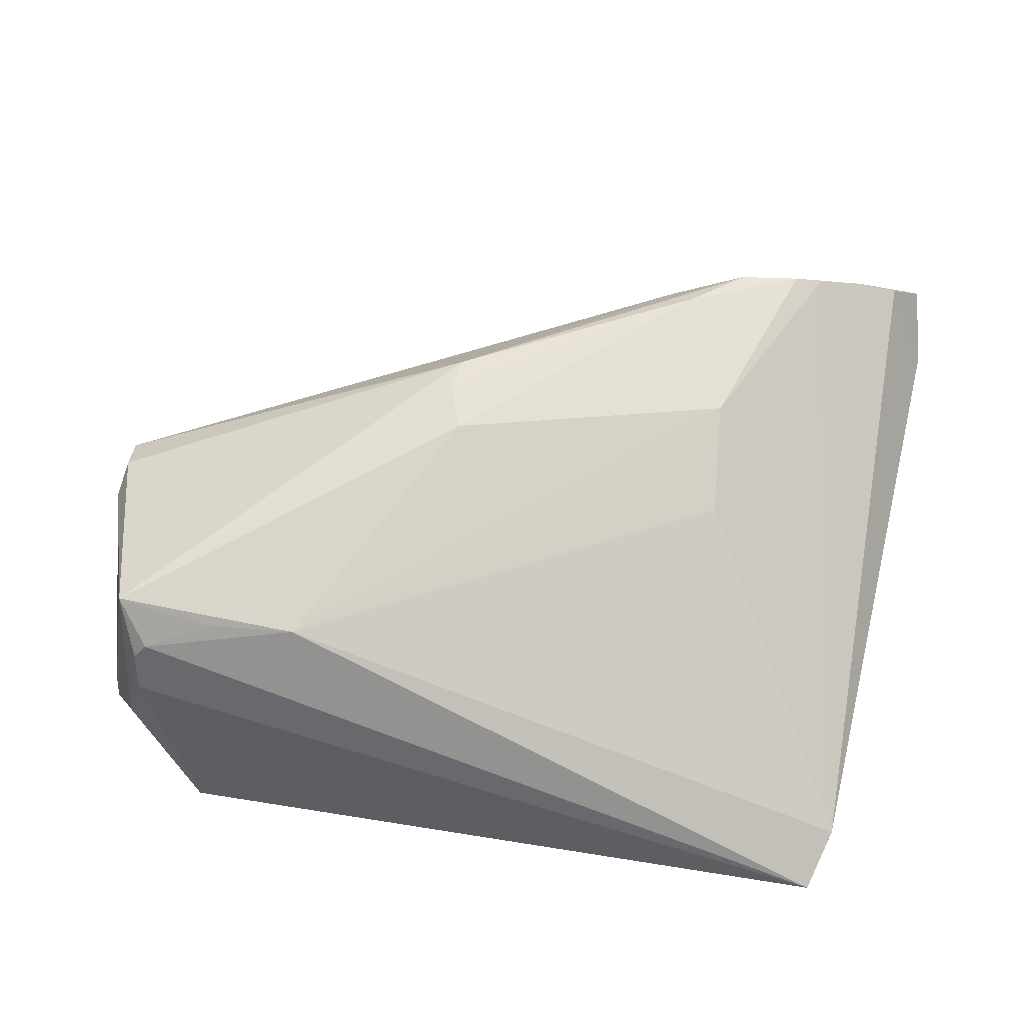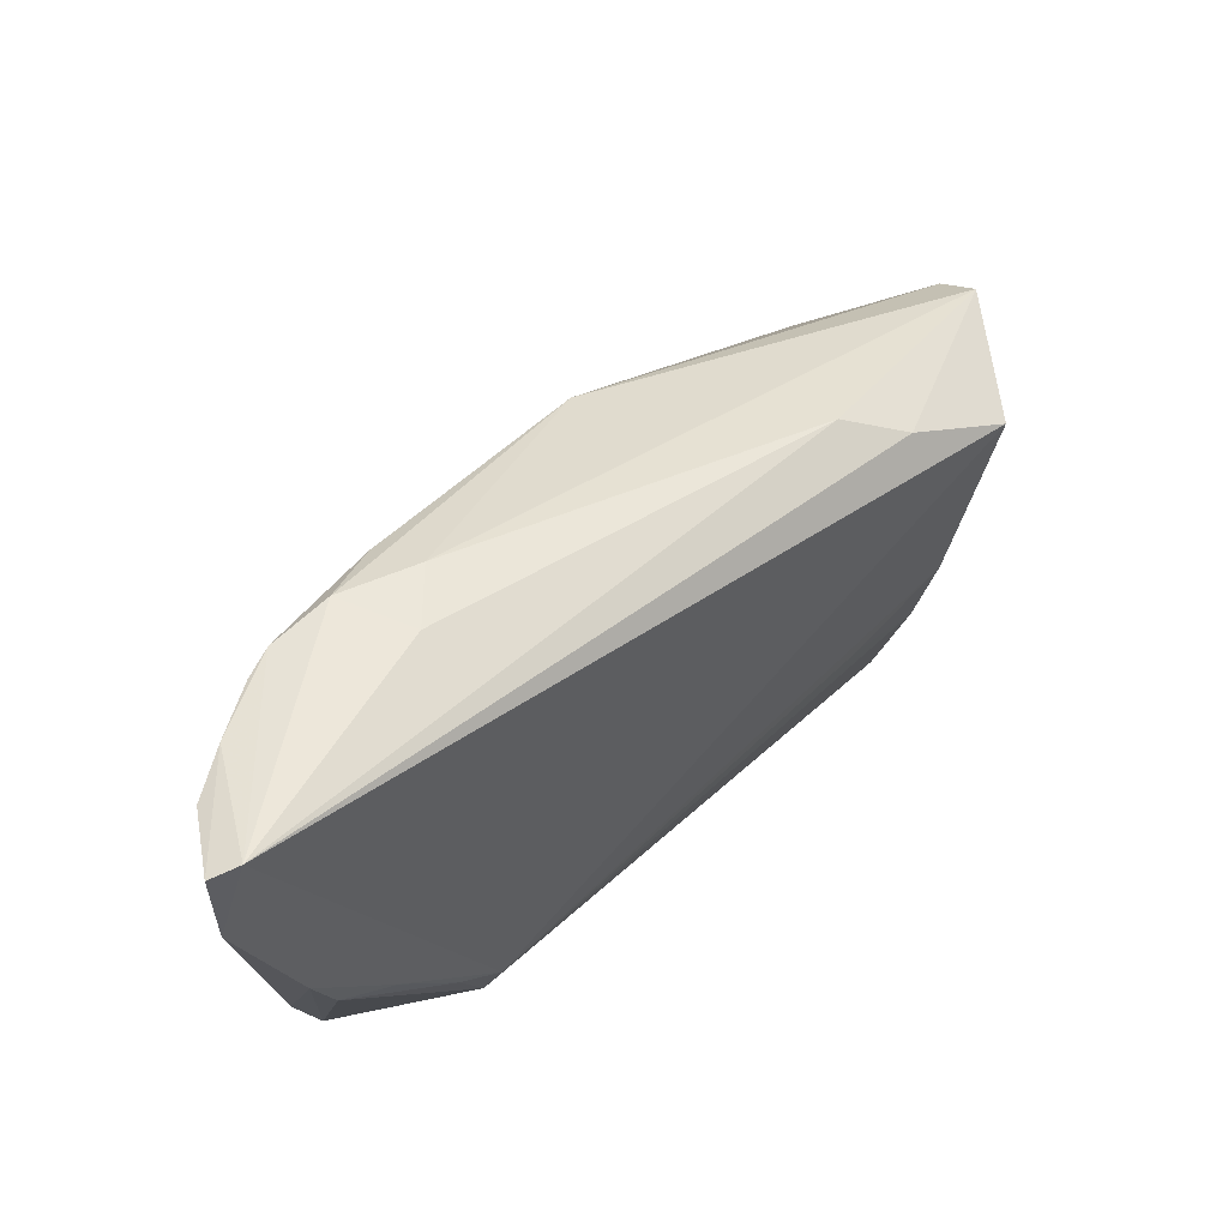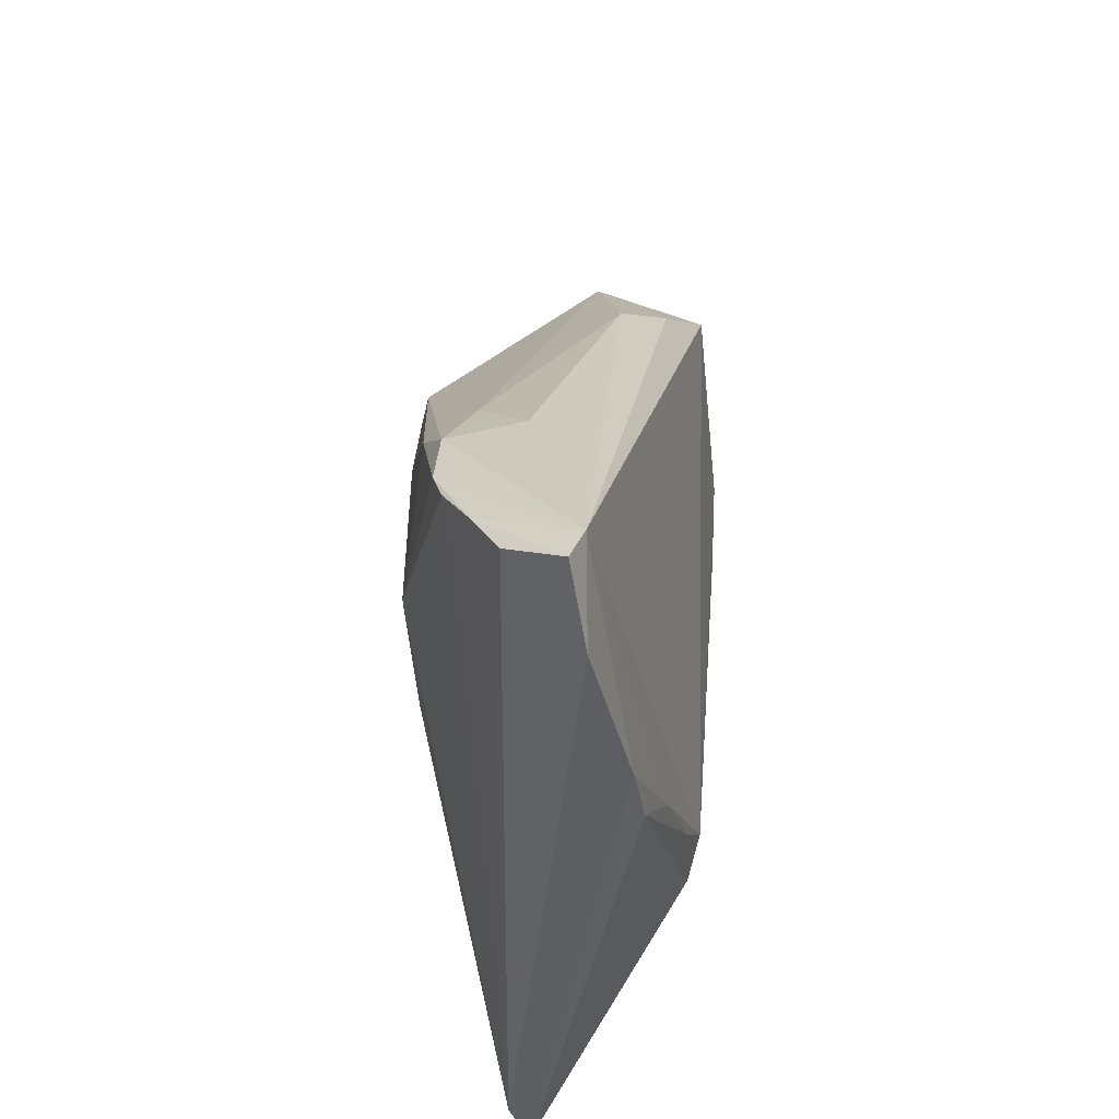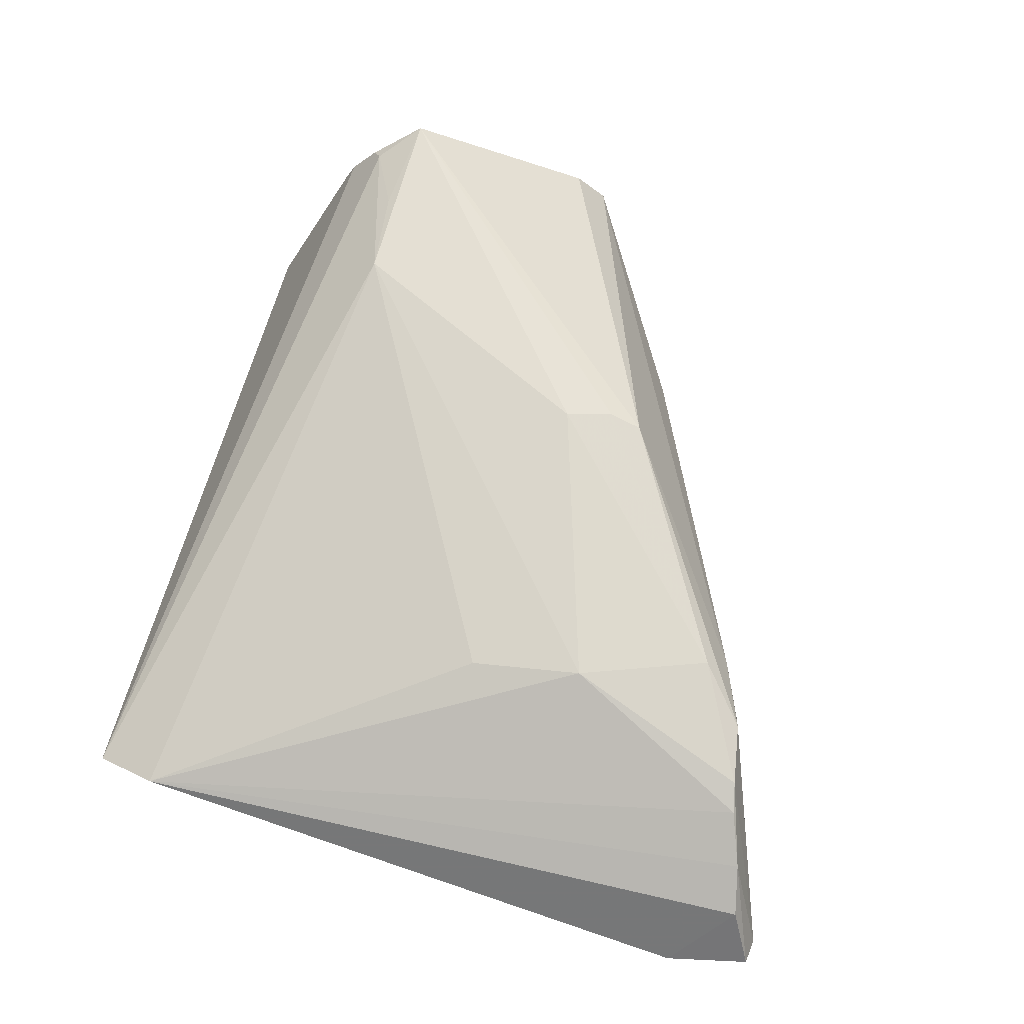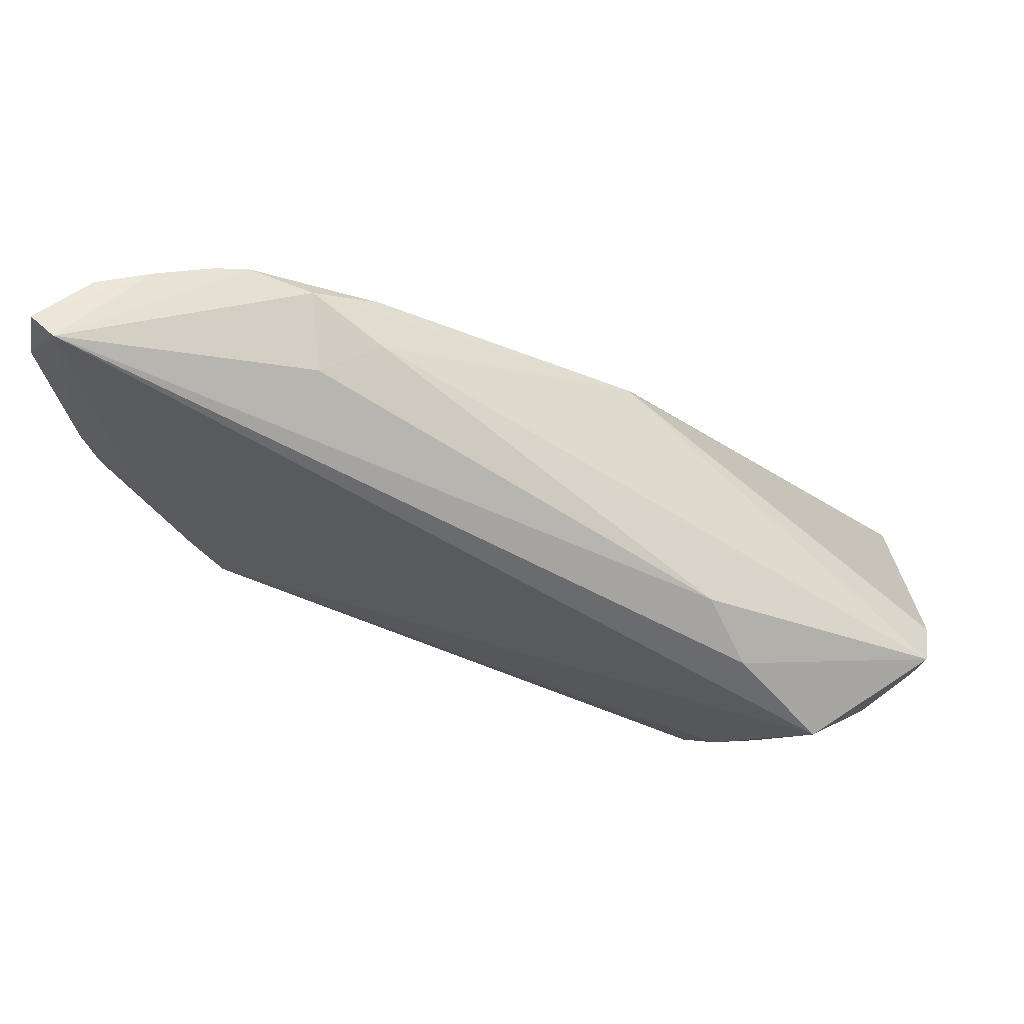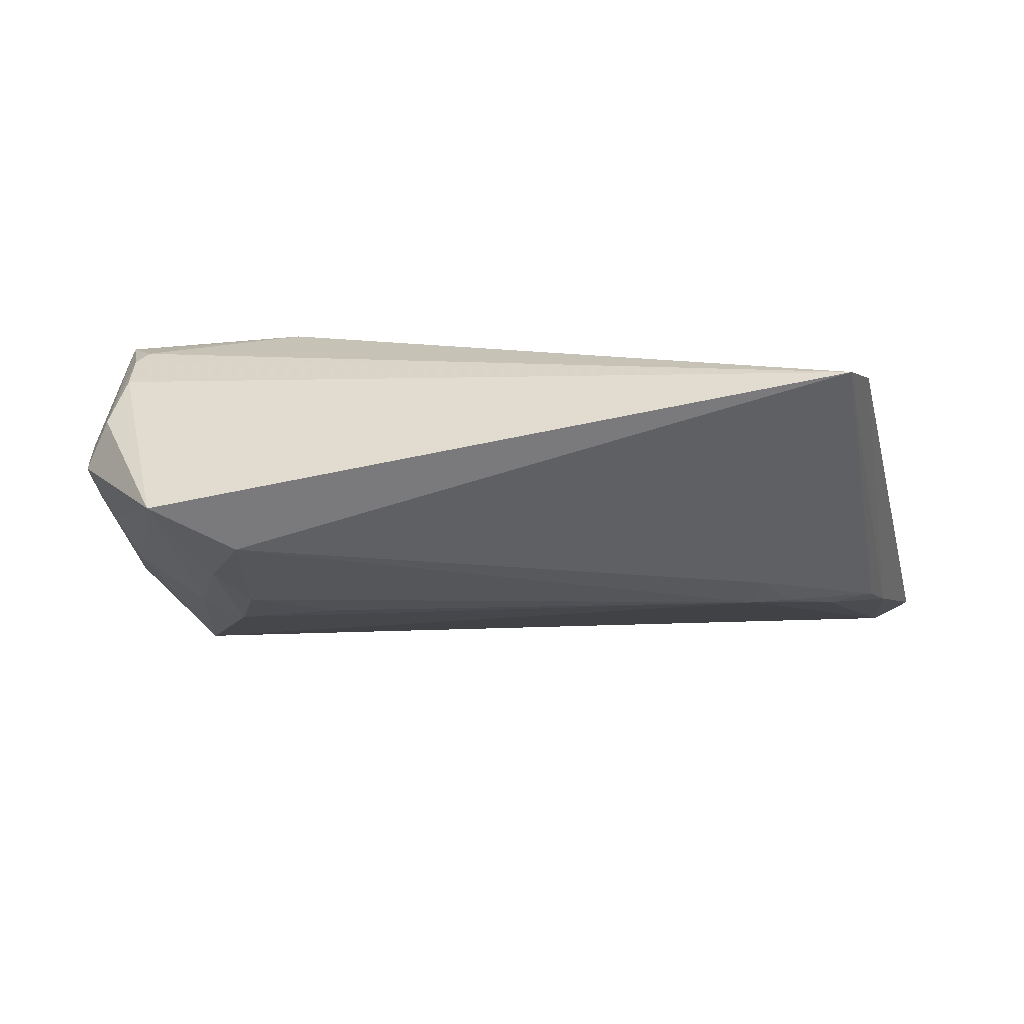
<metadata>
{"format":"obj","ext":"obj","renderer":"f3d","projection":"perspective","resolution":1024,"background":"white","views":[{"elev":74.5,"azim":9.7,"up":"+Z"},{"elev":69.4,"azim":135.1,"up":"+Y"},{"elev":39.5,"azim":94.0,"up":"+Y"},{"elev":66.6,"azim":103.6,"up":"+Z"},{"elev":78.9,"azim":-161.3,"up":"+Y"},{"elev":-18.1,"azim":9.8,"up":"+Z"}]}
</metadata>
<code>
v 0.04101 0.004625 -0.01307
v -0.05146 0.0009815 -0.001241
v 0.03586 -0.004565 -0.01501
v -0.008868 0.01448 0.01478
v -0.05148 -0.00703 0.002058
v 0.046 0.03893 0.001787
v 0.04492 -0.04215 9e-08
v -0.04228 -0.02948 0.0124
v -0.0418 -0.03254 0.008516
v -0.03656 -0.01604 -0.01458
v 0.03168 -0.008879 -0.01635
v -0.007674 0.005319 0.01676
v -0.02849 -0.02184 -0.01668
v 0.01879 0.02913 0.01168
v -0.04094 -0.02836 0.0139
v 0.02175 0.03446 0.001367
v -0.02305 -0.02404 0.01676
v -0.04717 -0.008899 -0.007917
v -0.04647 -0.03061 0.00103
v -0.05079 -0.003887 -0.002709
v -0.03489 -0.04215 -0.01121
v -0.02602 -0.03631 -0.01482
v -0.03308 -0.02484 0.01618
v -0.009517 0.01068 0.01563
v 0.02574 0.001314 0.0122
v -0.04514 -0.02571 -0.00651
v -0.04475 -0.02349 0.01676
v 0.05001 0.04166 -0.004237
v 0.047 0.04215 -0.005505
v -0.03118 -0.02862 -0.0153
v 0.03344 -0.01371 -0.0153
v -0.02501 0.01551 -0.005149
v 0.01656 0.03162 0.006598
v 0.02446 0.01426 0.01362
v -0.03072 0.01125 -0.01013
v 0.02508 0.0344 0.009097
v 0.0321 0.03536 0.009123
v -0.01939 -0.01546 -0.01676
v -0.04644 -0.03234 -0.002346
v -0.04676 -0.02689 -0.003777
v -0.04308 -0.0203 -0.01028
v 0.0354 0.03599 0.007931
v 0.04635 0.008439 -0.0111
v -0.05093 -0.002612 0.002818
v 0.0479 0.01494 -0.01005
v 0.04682 -0.03497 0.001977
v -0.04344 -0.03456 0.002684
v 0.02719 0.03551 0.00481
v -0.03176 -0.01408 -0.01667
v 0.05148 0.03228 -0.005966
v 0.04092 0.0379 0.00481
v -0.04126 0.003443 -0.01421
f 17 15 7
f 19 5 39
f 27 5 19
f 47 19 39
f 27 19 47
f 28 6 50
f 31 43 7
f 21 47 39
f 7 9 21
f 9 47 21
f 11 49 52
f 2 35 52
f 8 15 27
f 27 47 8
f 8 47 9
f 8 9 7
f 7 15 8
f 46 17 7
f 46 50 6
f 27 15 23
f 23 17 27
f 15 17 23
f 27 4 44
f 44 4 2
f 44 5 27
f 2 5 44
f 27 17 12
f 12 17 34
f 51 46 6
f 51 6 28
f 3 31 11
f 43 31 3
f 11 1 3
f 3 1 43
f 39 5 20
f 20 5 2
f 2 52 20
f 20 52 18
f 26 21 39
f 22 31 7
f 7 21 22
f 11 31 22
f 11 52 29
f 29 1 11
f 29 52 35
f 28 50 29
f 29 51 28
f 30 22 21
f 18 52 41
f 41 26 18
f 21 26 41
f 34 17 25
f 25 46 34
f 17 46 25
f 50 46 45
f 43 1 45
f 7 43 45
f 45 46 7
f 45 29 50
f 1 29 45
f 24 4 27
f 27 12 24
f 51 29 37
f 39 20 40
f 40 20 18
f 40 26 39
f 18 26 40
f 11 22 13
f 13 30 49
f 22 30 13
f 10 41 52
f 10 52 49
f 49 30 10
f 10 30 21
f 21 41 10
f 42 37 34
f 51 37 42
f 34 46 42
f 46 51 42
f 34 37 14
f 14 12 34
f 14 24 12
f 4 24 14
f 38 49 11
f 11 13 38
f 38 13 49
f 2 4 33
f 36 14 37
f 36 37 29
f 4 14 36
f 36 33 4
f 32 29 35
f 32 35 2
f 2 33 32
f 33 36 16
f 29 32 16
f 16 32 33
f 48 36 29
f 29 16 48
f 48 16 36

</code>
